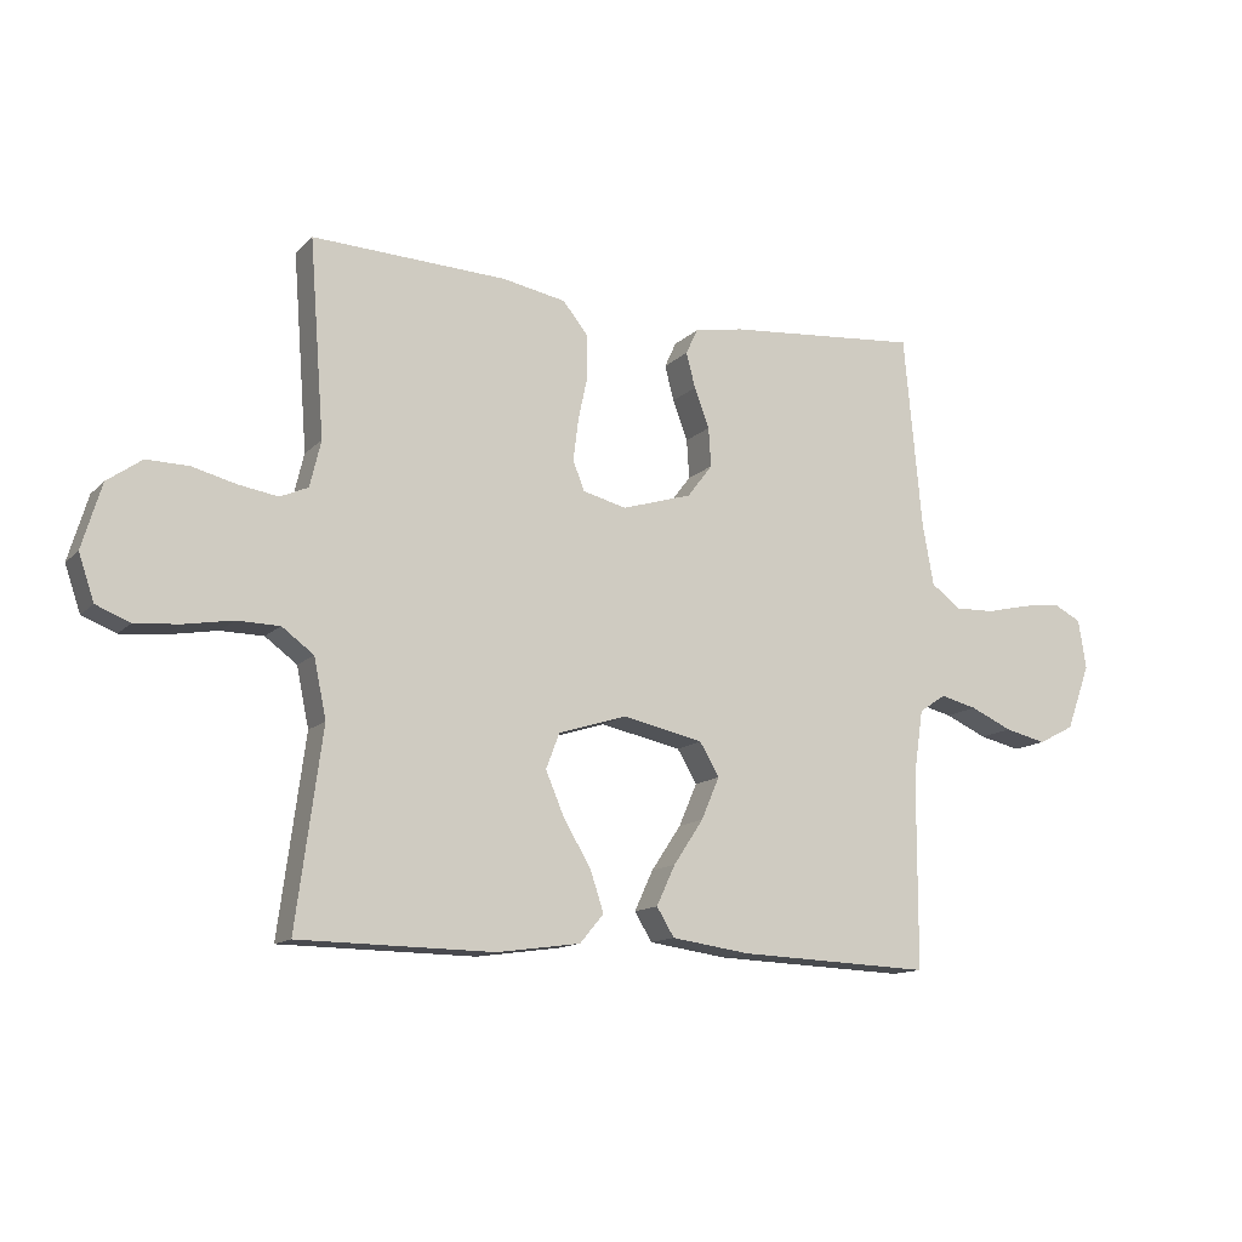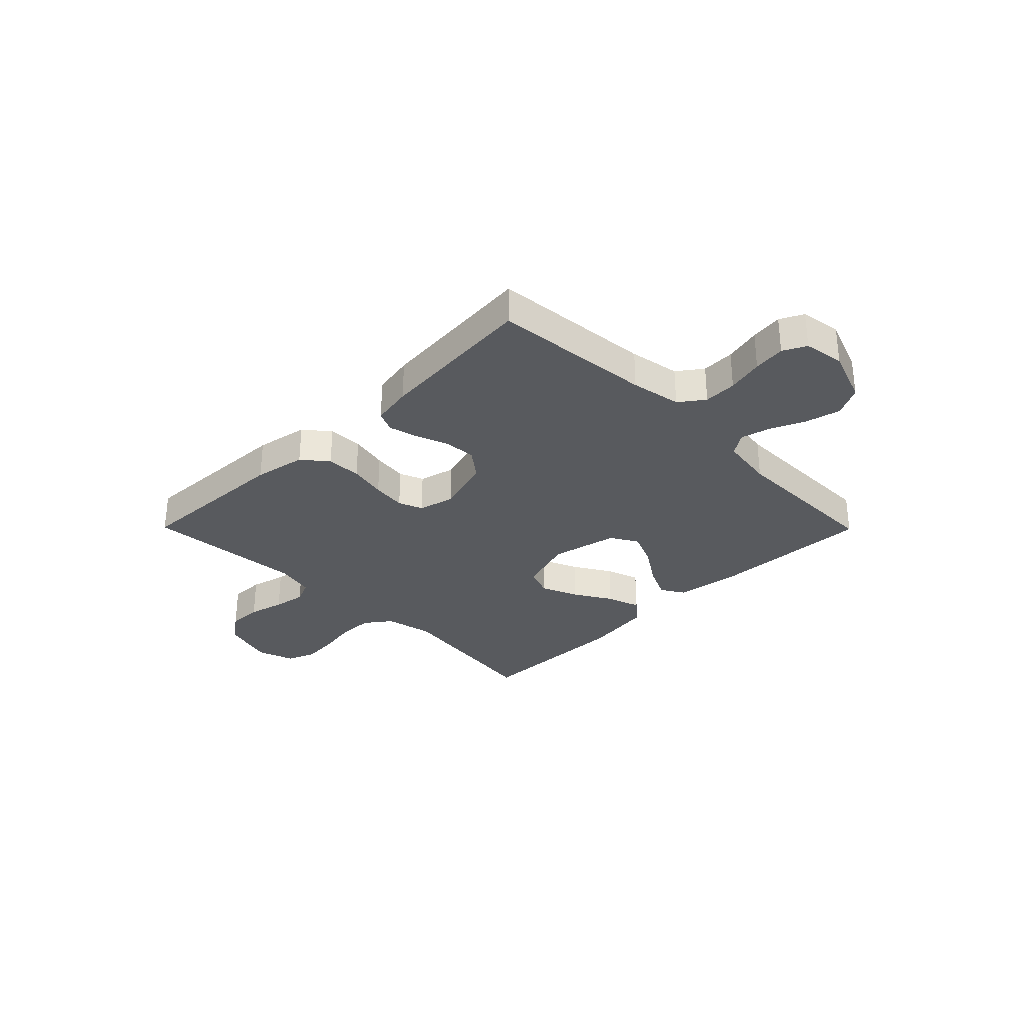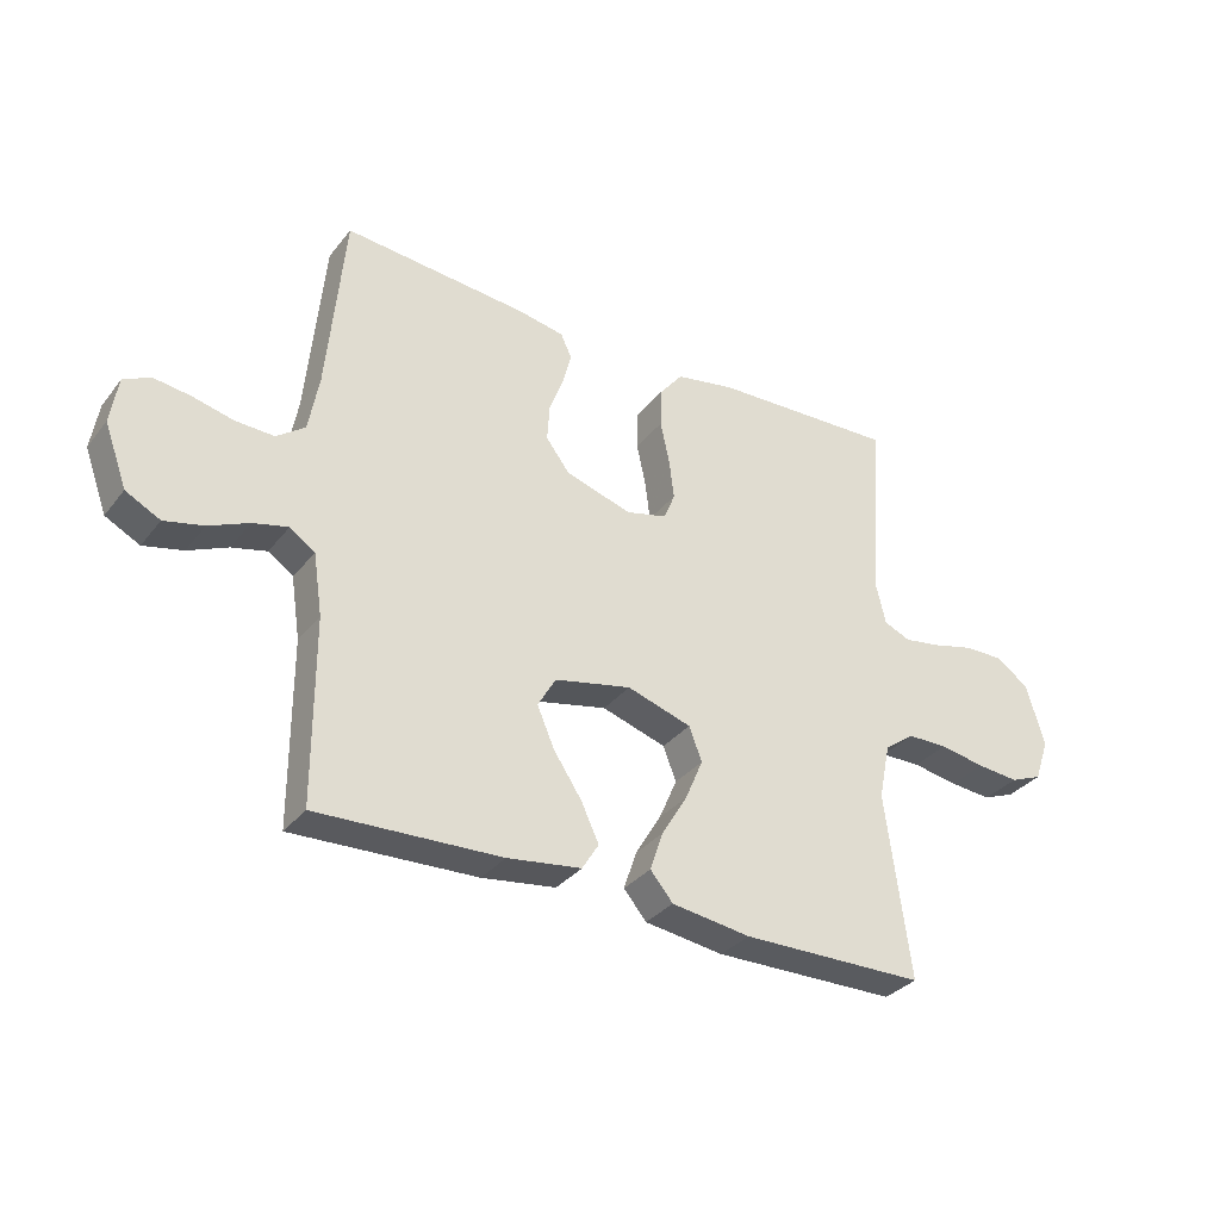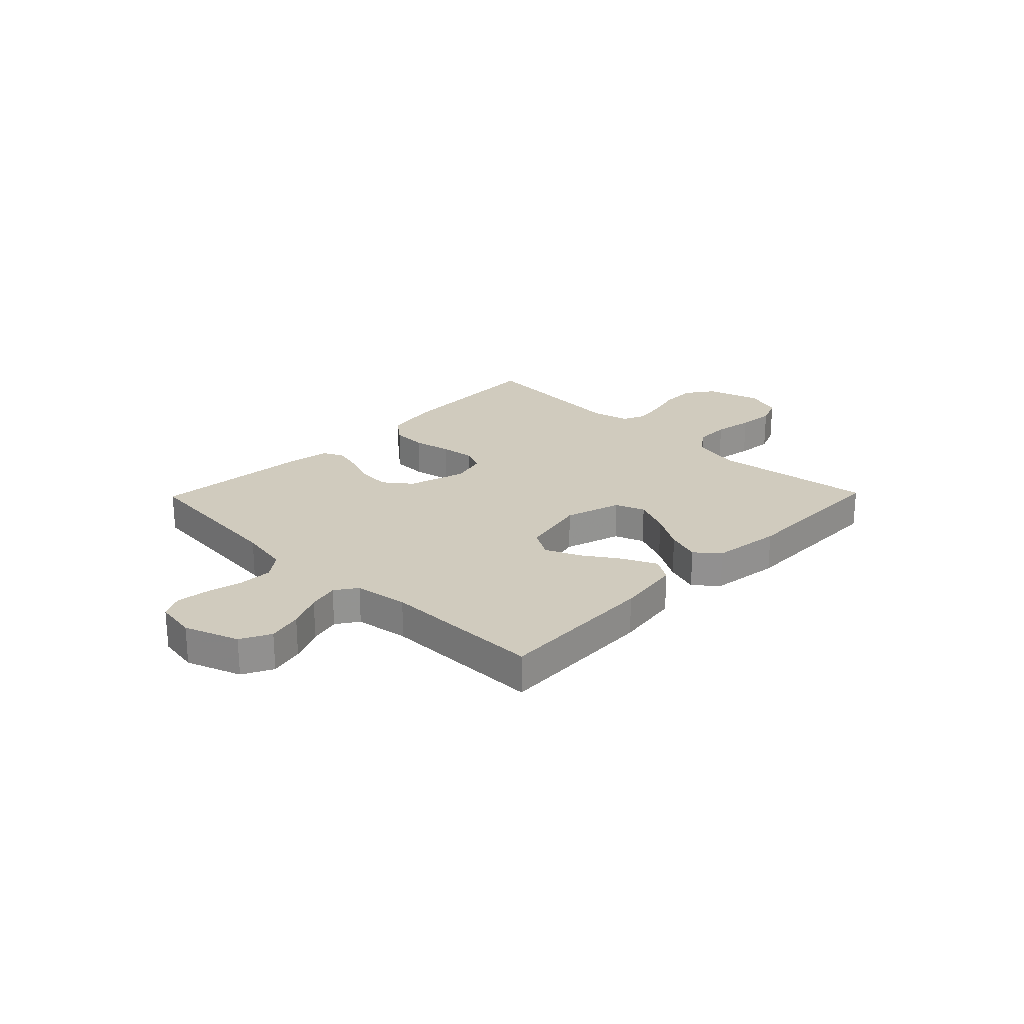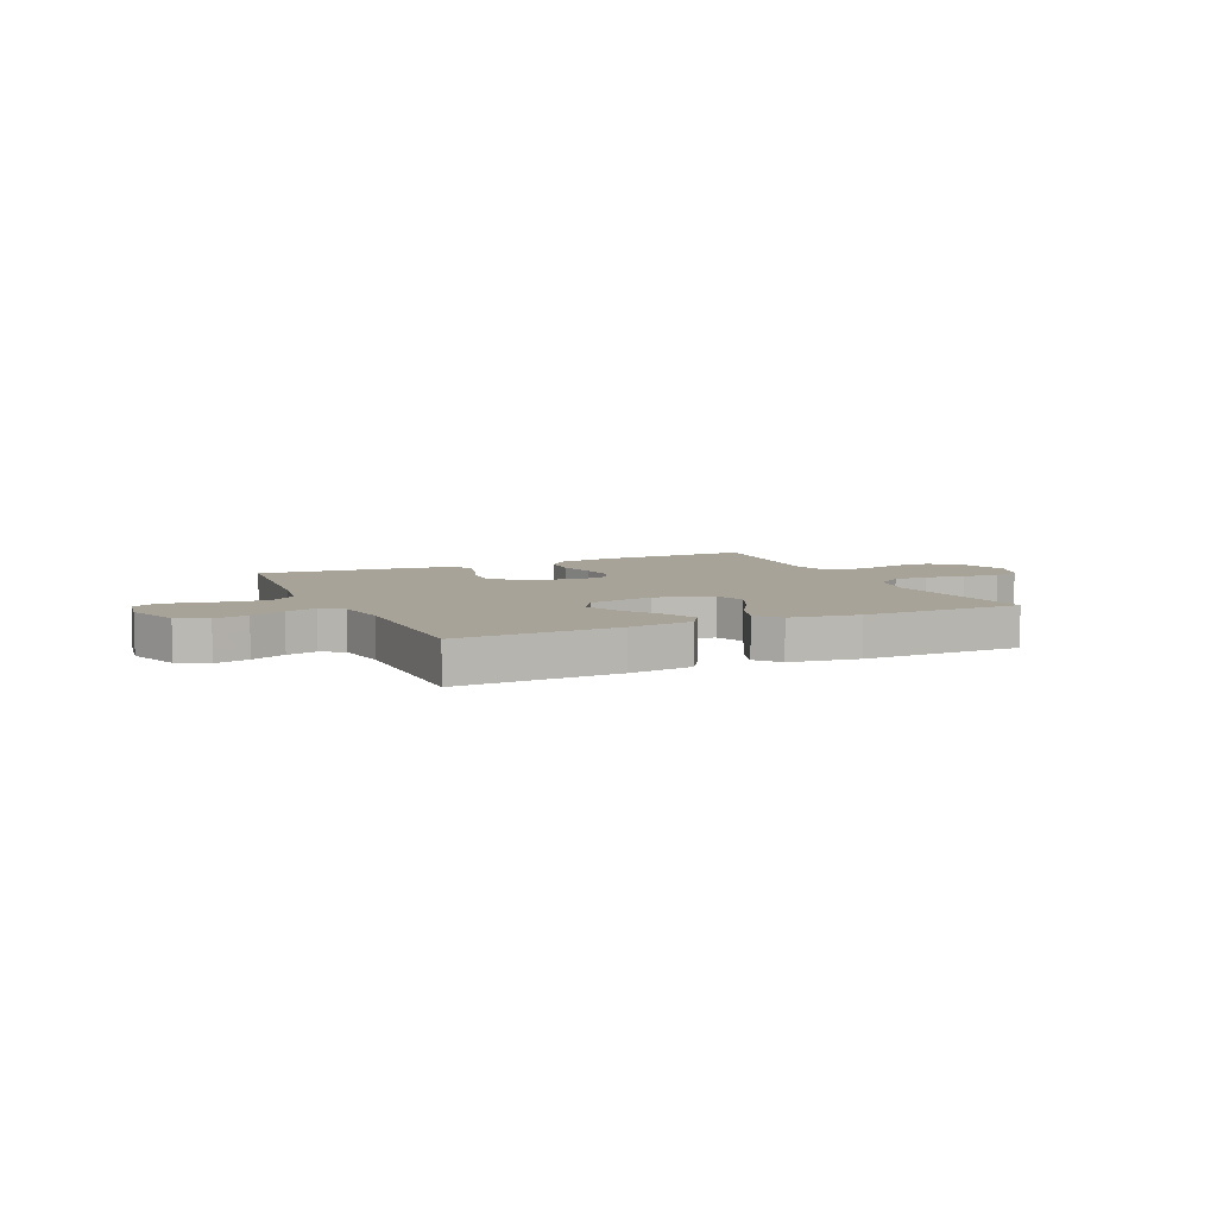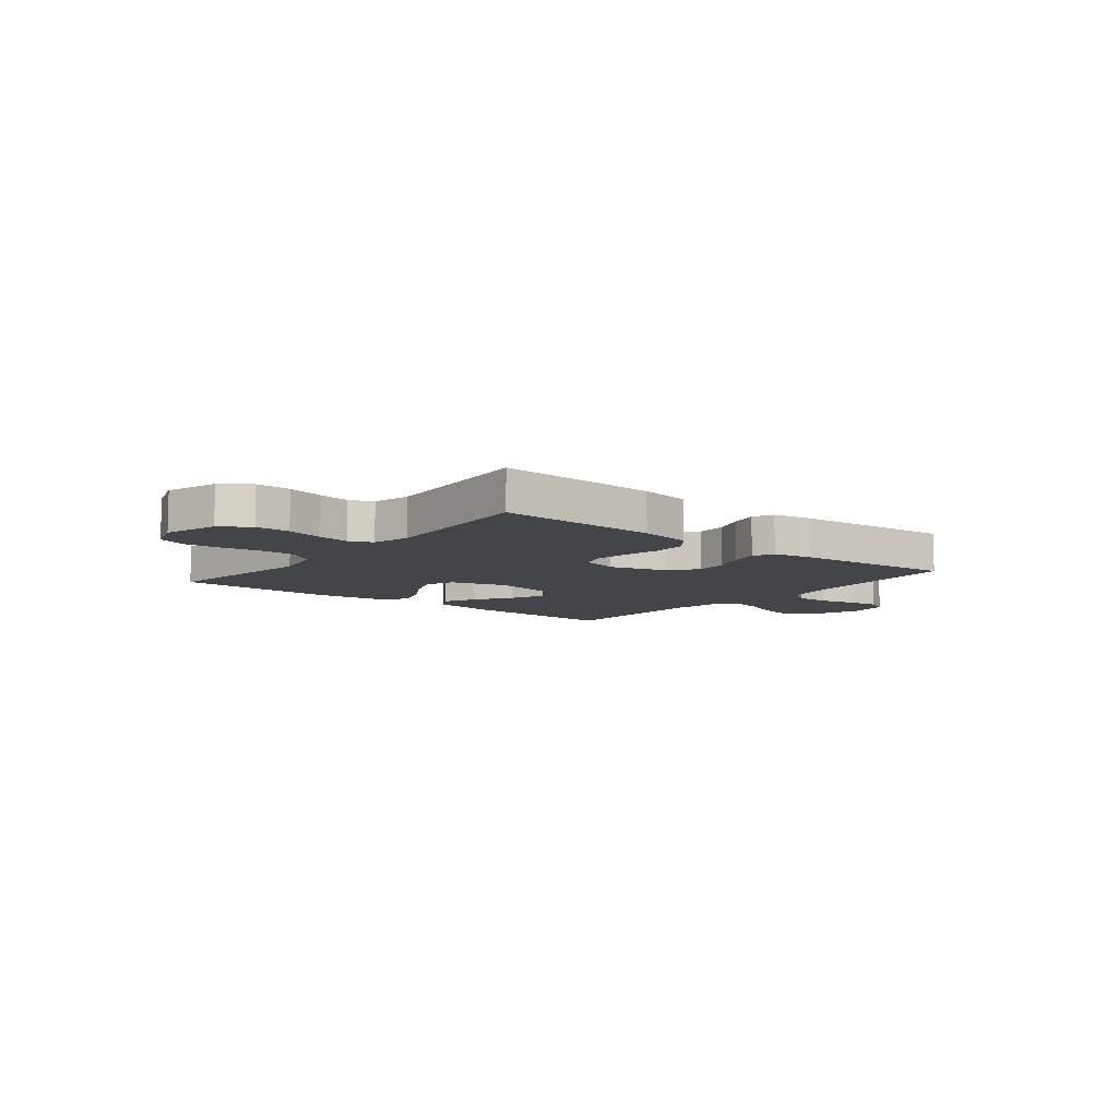
<metadata>
{"format":"obj","ext":"obj","renderer":"f3d","projection":"perspective","resolution":1024,"background":"white","views":[{"elev":-13.1,"azim":-26.8,"up":"+Z"},{"elev":-31.0,"azim":44.7,"up":"+Y"},{"elev":-33.0,"azim":148.0,"up":"+Z"},{"elev":23.6,"azim":134.2,"up":"+Y"},{"elev":6.9,"azim":155.7,"up":"+Y"},{"elev":-8.6,"azim":-39.0,"up":"+Y"}]}
</metadata>
<code>
v -0.5 0.07 0.5
v -0.2 0.07 0.488
v -0.102 0.07 0.47
v -0.064 0.07 0.423
v -0.062 0.07 0.358
v -0.077 0.07 0.288
v -0.085 0.07 0.224
v -0.067 0.07 0.179
v 0 0.07 0.162
v 0.108 0.07 0.195
v 0.147 0.07 0.246
v 0.143 0.07 0.306
v 0.12 0.07 0.367
v 0.106 0.07 0.421
v 0.124 0.07 0.46
v 0.2 0.07 0.474
v 0.5 0.07 0.5
v 0.528 0.07 0.2
v 0.545 0.07 0.106
v 0.591 0.07 0.072
v 0.653 0.07 0.074
v 0.721 0.07 0.09
v 0.781 0.07 0.098
v 0.824 0.07 0.076
v 0.836 0.07 0
v 0.799 0.07 -0.101
v 0.743 0.07 -0.13
v 0.679 0.07 -0.115
v 0.614 0.07 -0.086
v 0.557 0.07 -0.072
v 0.516 0.07 -0.1
v 0.501 0.07 -0.2
v 0.5 0.07 -0.5
v 0.2 0.07 -0.488
v 0.079 0.07 -0.471
v 0.052 0.07 -0.427
v 0.081 0.07 -0.365
v 0.127 0.07 -0.296
v 0.155 0.07 -0.231
v 0.125 0.07 -0.18
v 0 0.07 -0.153
v -0.105 0.07 -0.186
v -0.126 0.07 -0.241
v -0.097 0.07 -0.309
v -0.055 0.07 -0.379
v -0.034 0.07 -0.442
v -0.071 0.07 -0.486
v -0.2 0.07 -0.504
v -0.5 0.07 -0.5
v -0.46 0.07 -0.2
v -0.479 0.07 -0.109
v -0.528 0.07 -0.073
v -0.594 0.07 -0.072
v -0.668 0.07 -0.085
v -0.737 0.07 -0.091
v -0.789 0.07 -0.07
v -0.813 0.07 0
v -0.783 0.07 0.1
v -0.73 0.07 0.138
v -0.665 0.07 0.137
v -0.598 0.07 0.12
v -0.537 0.07 0.11
v -0.494 0.07 0.129
v -0.477 0.07 0.2
v -0.5 0 0.5
v -0.2 0 0.488
v -0.102 0 0.47
v -0.064 0 0.423
v -0.062 0 0.358
v -0.077 0 0.288
v -0.085 0 0.224
v -0.067 0 0.179
v 0 0 0.162
v 0.108 0 0.195
v 0.147 0 0.246
v 0.143 0 0.306
v 0.12 0 0.367
v 0.106 0 0.421
v 0.124 0 0.46
v 0.2 0 0.474
v 0.5 0 0.5
v 0.528 0 0.2
v 0.545 0 0.106
v 0.591 0 0.072
v 0.653 0 0.074
v 0.721 0 0.09
v 0.781 0 0.098
v 0.824 0 0.076
v 0.836 0 0
v 0.799 0 -0.101
v 0.743 0 -0.13
v 0.679 0 -0.115
v 0.614 0 -0.086
v 0.557 0 -0.072
v 0.516 0 -0.1
v 0.501 0 -0.2
v 0.5 0 -0.5
v 0.2 0 -0.488
v 0.079 0 -0.471
v 0.052 0 -0.427
v 0.081 0 -0.365
v 0.127 0 -0.296
v 0.155 0 -0.231
v 0.125 0 -0.18
v 0 0 -0.153
v -0.105 0 -0.186
v -0.126 0 -0.241
v -0.097 0 -0.309
v -0.055 0 -0.379
v -0.034 0 -0.442
v -0.071 0 -0.486
v -0.2 0 -0.504
v -0.5 0 -0.5
v -0.46 0 -0.2
v -0.479 0 -0.109
v -0.528 0 -0.073
v -0.594 0 -0.072
v -0.668 0 -0.085
v -0.737 0 -0.091
v -0.789 0 -0.07
v -0.813 0 0
v -0.783 0 0.1
v -0.73 0 0.138
v -0.665 0 0.137
v -0.598 0 0.12
v -0.537 0 0.11
v -0.494 0 0.129
v -0.477 0 0.2
f 58 59 60 61
f 58 61 62
f 57 58 62
f 56 57 62
f 53 54 55 56
f 53 56 62 63
f 47 48 49 50
f 47 50 51
f 44 45 46 47
f 43 44 47 51
f 42 43 51 52
f 35 36 37 38
f 35 38 39
f 32 33 34 35
f 31 32 35 39
f 30 31 39 40
f 26 27 28 29
f 26 29 30
f 25 26 30
f 21 22 23 24
f 20 21 24 25
f 15 16 17 18
f 15 18 19
f 12 13 14 15
f 12 15 19
f 11 12 19 20
f 3 4 5 6
f 3 6 7
f 64 1 2 3
f 63 64 3 7
f 52 53 63 7
f 41 42 52 7
f 20 25 30 40
f 10 11 20 40
f 9 10 40 41
f 8 9 41
f 7 8 41
f 125 124 123 122
f 126 125 122
f 126 122 121
f 126 121 120
f 120 119 118 117
f 127 126 120 117
f 114 113 112 111
f 115 114 111
f 111 110 109 108
f 115 111 108 107
f 116 115 107 106
f 102 101 100 99
f 103 102 99
f 99 98 97 96
f 103 99 96 95
f 104 103 95 94
f 93 92 91 90
f 94 93 90
f 94 90 89
f 88 87 86 85
f 89 88 85 84
f 82 81 80 79
f 83 82 79
f 79 78 77 76
f 83 79 76
f 84 83 76 75
f 70 69 68 67
f 71 70 67
f 67 66 65 128
f 71 67 128 127
f 71 127 117 116
f 71 116 106 105
f 104 94 89 84
f 104 84 75 74
f 105 104 74 73
f 105 73 72
f 105 72 71
f 1 65 66 2
f 2 66 67 3
f 3 67 68 4
f 4 68 69 5
f 5 69 70 6
f 6 70 71 7
f 7 71 72 8
f 8 72 73 9
f 9 73 74 10
f 10 74 75 11
f 11 75 76 12
f 12 76 77 13
f 13 77 78 14
f 14 78 79 15
f 15 79 80 16
f 16 80 81 17
f 17 81 82 18
f 18 82 83 19
f 19 83 84 20
f 20 84 85 21
f 21 85 86 22
f 22 86 87 23
f 23 87 88 24
f 24 88 89 25
f 25 89 90 26
f 26 90 91 27
f 27 91 92 28
f 28 92 93 29
f 29 93 94 30
f 30 94 95 31
f 31 95 96 32
f 32 96 97 33
f 33 97 98 34
f 34 98 99 35
f 35 99 100 36
f 36 100 101 37
f 37 101 102 38
f 38 102 103 39
f 39 103 104 40
f 40 104 105 41
f 41 105 106 42
f 42 106 107 43
f 43 107 108 44
f 44 108 109 45
f 45 109 110 46
f 46 110 111 47
f 47 111 112 48
f 48 112 113 49
f 49 113 114 50
f 50 114 115 51
f 51 115 116 52
f 52 116 117 53
f 53 117 118 54
f 54 118 119 55
f 55 119 120 56
f 56 120 121 57
f 57 121 122 58
f 58 122 123 59
f 59 123 124 60
f 60 124 125 61
f 61 125 126 62
f 62 126 127 63
f 63 127 128 64
f 64 128 65 1

</code>
